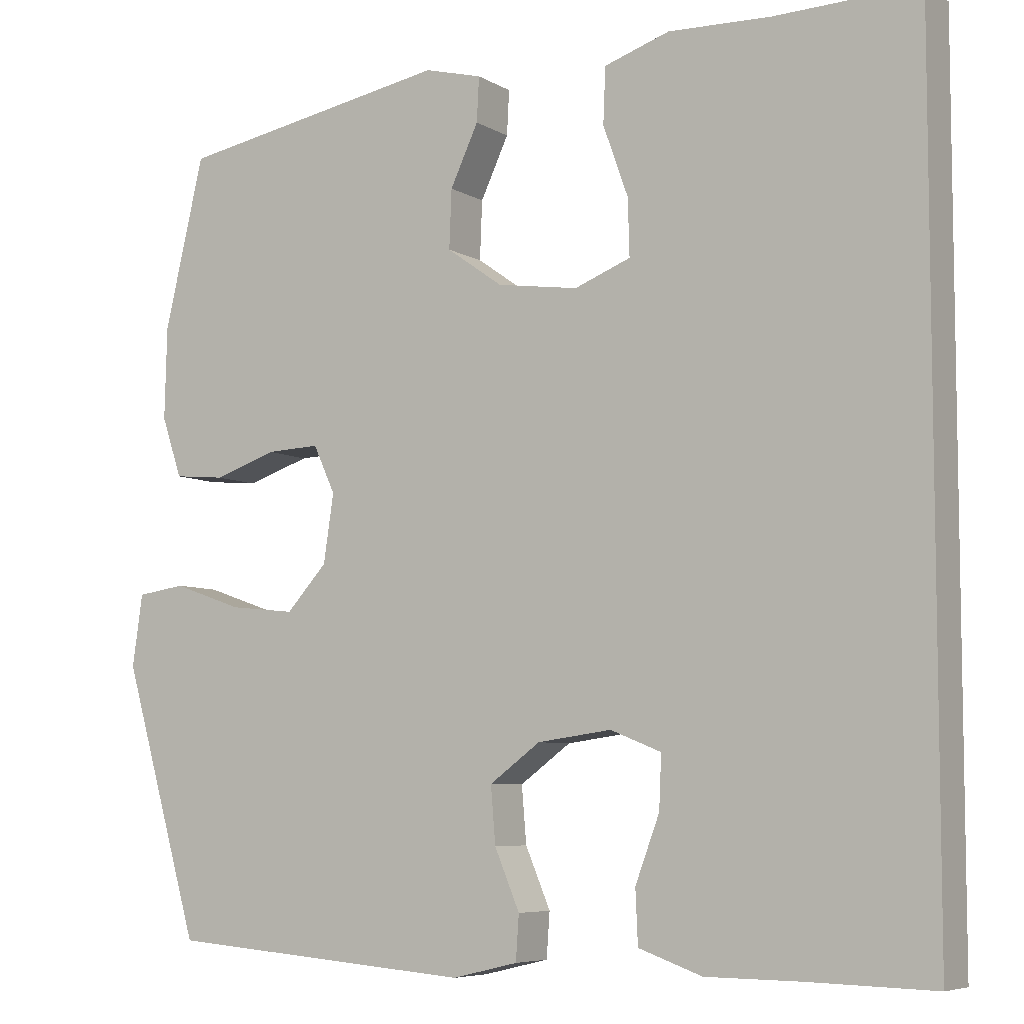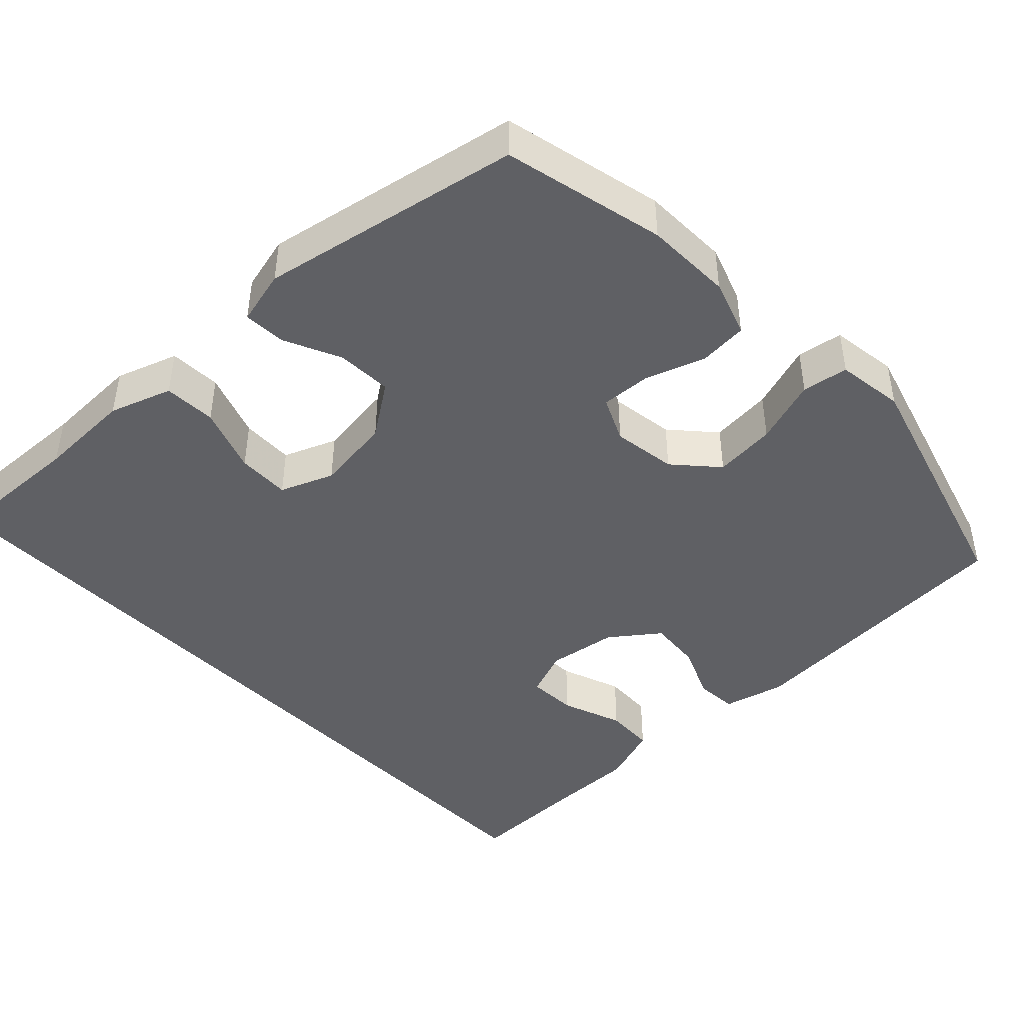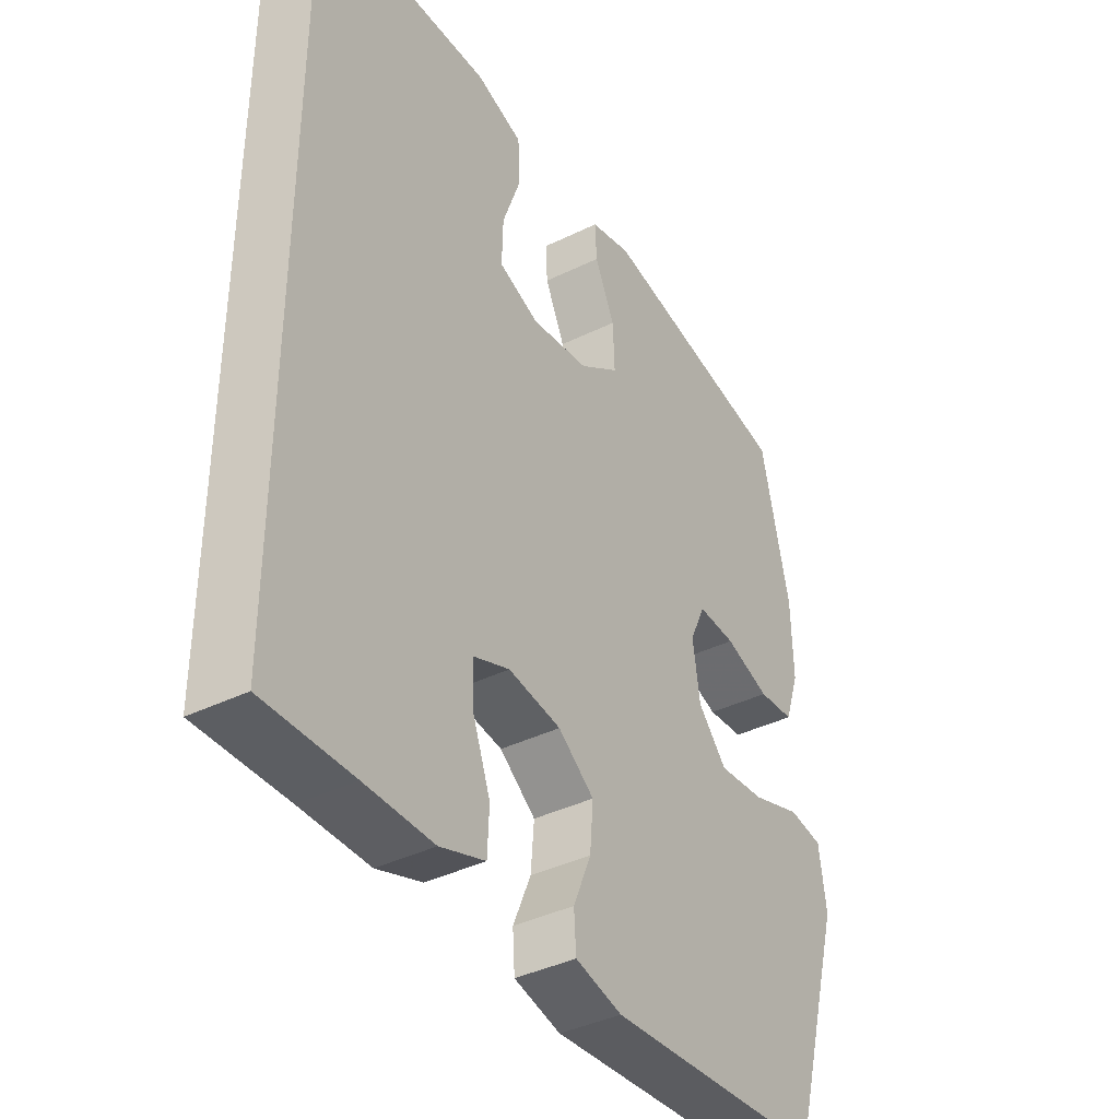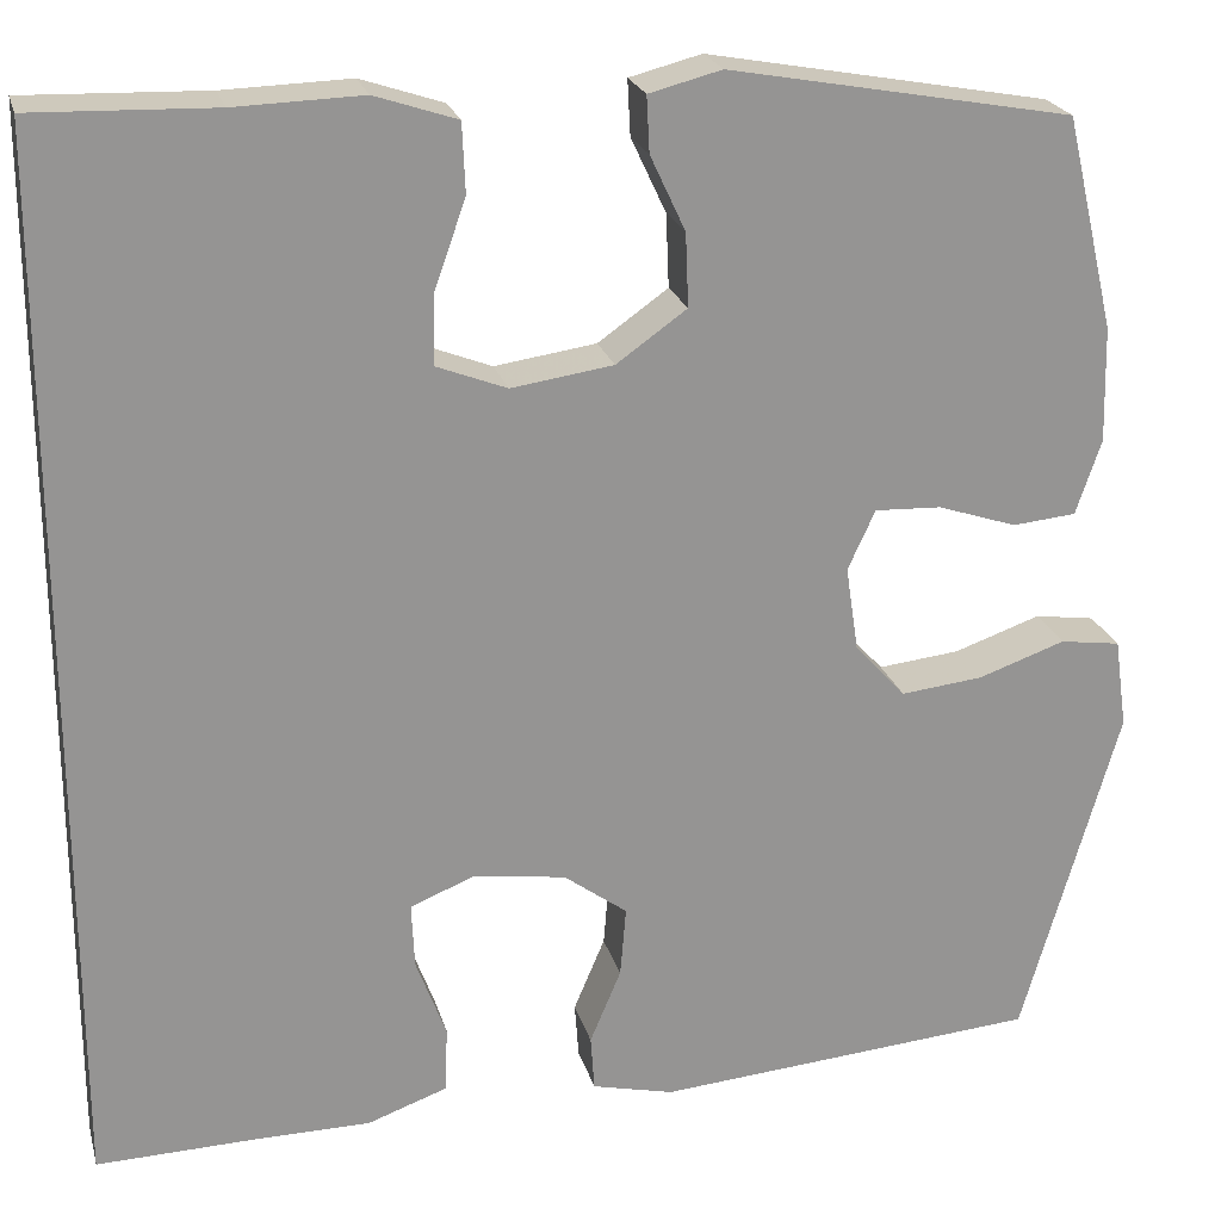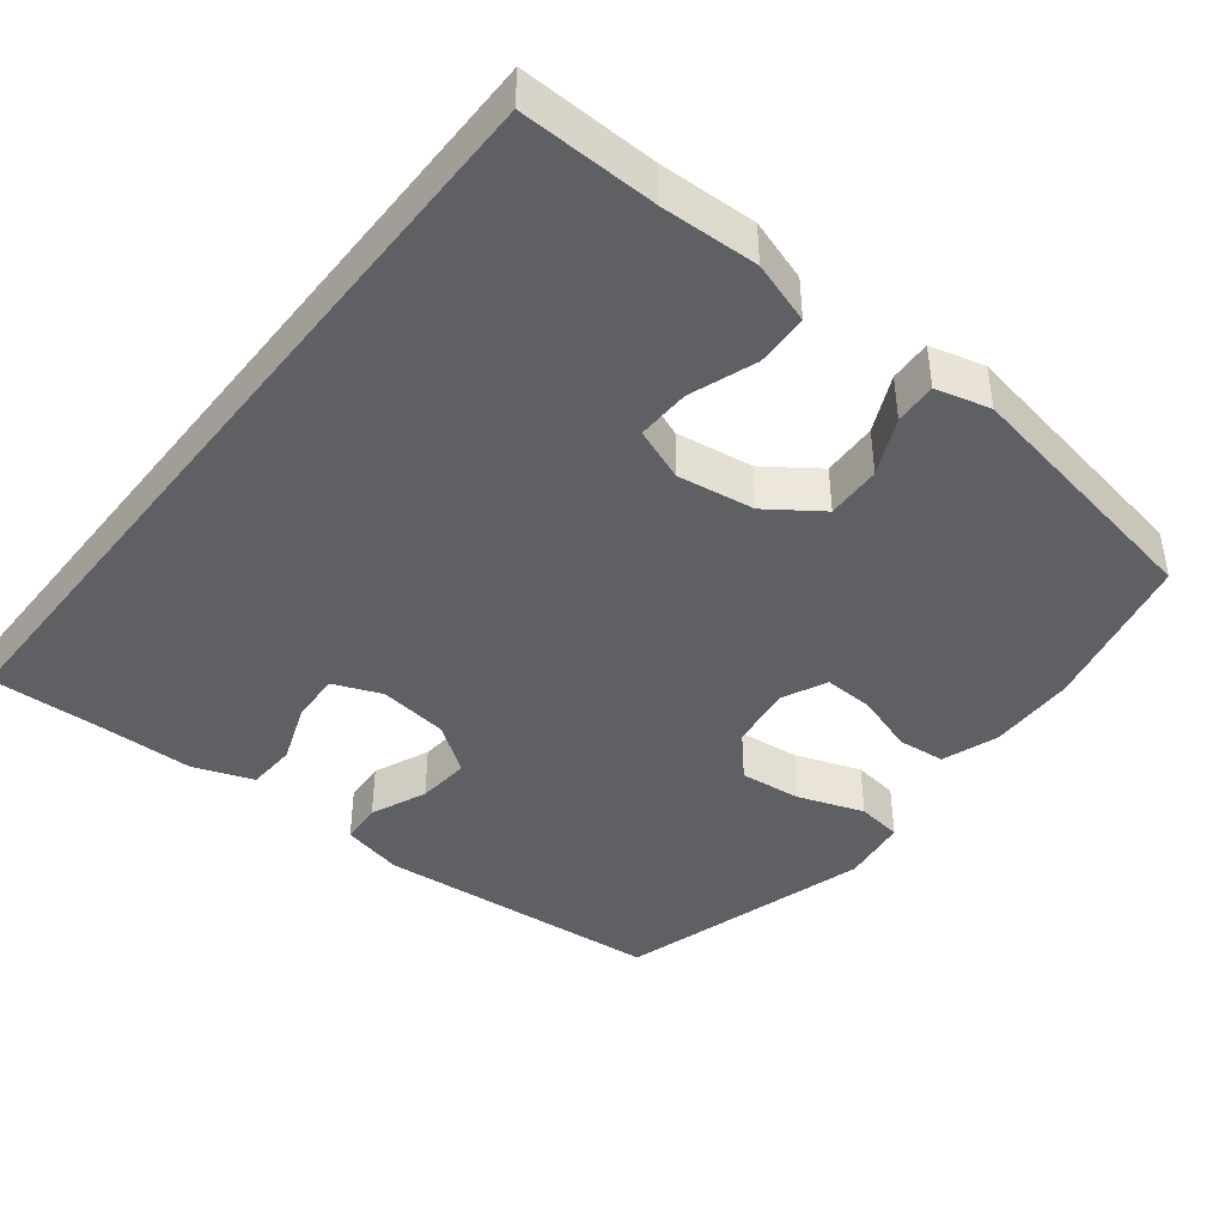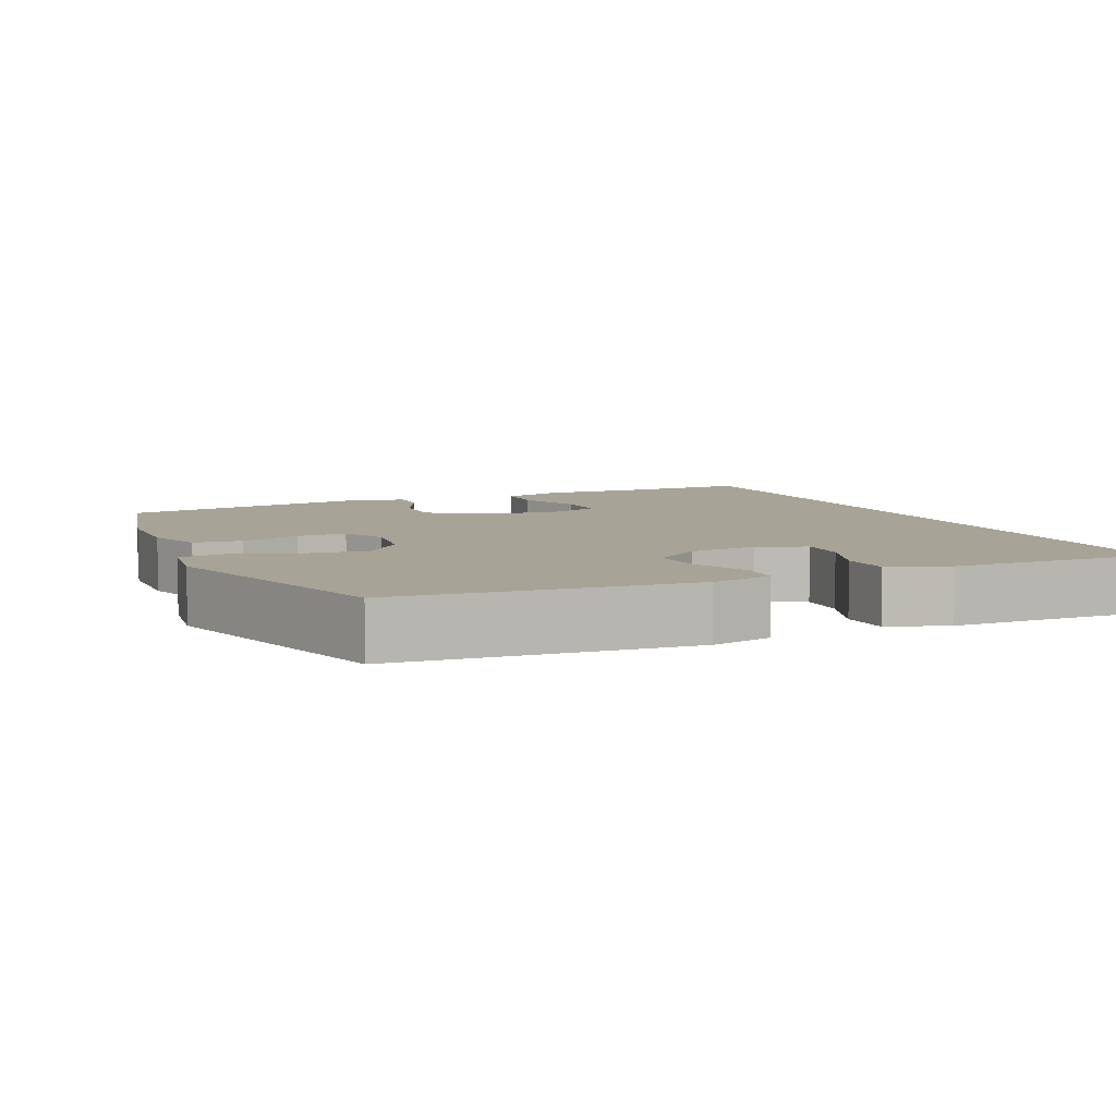
<metadata>
{"format":"obj","ext":"obj","renderer":"f3d","projection":"perspective","resolution":1024,"background":"white","views":[{"elev":-6.5,"azim":-148.7,"up":"+Z"},{"elev":-43.8,"azim":43.3,"up":"+Y"},{"elev":-39.3,"azim":-58.6,"up":"+Z"},{"elev":22.7,"azim":-14.4,"up":"+Z"},{"elev":-42.3,"azim":-38.2,"up":"+Y"},{"elev":6.7,"azim":156.0,"up":"+Y"}]}
</metadata>
<code>
v 0.5 0.07 0.5
v 0.551 0.07 0.282
v 0.554 0.07 0.164
v 0.528 0.07 0.087
v 0.463 0.07 0.081
v 0.382 0.07 0.108
v 0.314 0.07 0.111
v 0.286 0.07 0.05
v 0.299 0.07 -0.037
v 0.351 0.07 -0.094
v 0.435 0.07 -0.085
v 0.524 0.07 -0.054
v 0.586 0.07 -0.063
v 0.599 0.07 -0.155
v 0.5 0.07 -0.5
v 0.107 0.07 -0.532
v 0.023 0.07 -0.512
v 0.019 0.07 -0.455
v 0.051 0.07 -0.379
v 0.057 0.07 -0.307
v -0.008 0.07 -0.259
v -0.103 0.07 -0.246
v -0.168 0.07 -0.272
v -0.165 0.07 -0.339
v -0.134 0.07 -0.422
v -0.137 0.07 -0.49
v -0.218 0.07 -0.519
v -0.341 0.07 -0.52
v -0.5 0.07 -0.524
v -0.5 0.07 0.561
v -0.314 0.07 0.555
v -0.184 0.07 0.559
v -0.1 0.07 0.531
v -0.097 0.07 0.46
v -0.129 0.07 0.37
v -0.131 0.07 0.298
v -0.059 0.07 0.27
v 0.045 0.07 0.285
v 0.117 0.07 0.336
v 0.114 0.07 0.411
v 0.078 0.07 0.488
v 0.075 0.07 0.545
v 0.149 0.07 0.564
v 0.5 0 0.5
v 0.551 0 0.282
v 0.554 0 0.164
v 0.528 0 0.087
v 0.463 0 0.081
v 0.382 0 0.108
v 0.314 0 0.111
v 0.286 0 0.05
v 0.299 0 -0.037
v 0.351 0 -0.094
v 0.435 0 -0.085
v 0.524 0 -0.054
v 0.586 0 -0.063
v 0.599 0 -0.155
v 0.5 0 -0.5
v 0.107 0 -0.532
v 0.023 0 -0.512
v 0.019 0 -0.455
v 0.051 0 -0.379
v 0.057 0 -0.307
v -0.008 0 -0.259
v -0.103 0 -0.246
v -0.168 0 -0.272
v -0.165 0 -0.339
v -0.134 0 -0.422
v -0.137 0 -0.49
v -0.218 0 -0.519
v -0.341 0 -0.52
v -0.5 0 -0.524
v -0.5 0 0.561
v -0.314 0 0.555
v -0.184 0 0.559
v -0.1 0 0.531
v -0.097 0 0.46
v -0.129 0 0.37
v -0.131 0 0.298
v -0.059 0 0.27
v 0.045 0 0.285
v 0.117 0 0.336
v 0.114 0 0.411
v 0.078 0 0.488
v 0.075 0 0.545
v 0.149 0 0.564
f 4 5 6
f 3 4 6
f 2 3 6
f 1 2 6
f 43 1 6
f 42 43 6
f 41 42 6
f 40 41 6
f 39 40 6 7
f 38 39 7 8
f 37 38 8 9
f 36 37 9 10
f 33 34 35
f 32 33 35
f 31 32 35
f 31 35 36
f 30 31 36
f 29 30 36
f 28 29 36
f 26 27 28
f 25 26 28
f 24 25 28
f 23 24 28
f 23 28 36
f 22 23 36
f 21 22 36 10
f 17 18 19
f 16 17 19
f 15 16 19
f 14 15 19
f 13 14 19
f 12 13 19
f 11 12 19
f 11 19 20
f 10 11 20 21
f 49 48 47
f 49 47 46
f 49 46 45
f 49 45 44
f 49 44 86
f 49 86 85
f 49 85 84
f 49 84 83
f 50 49 83 82
f 51 50 82 81
f 52 51 81 80
f 53 52 80 79
f 78 77 76
f 78 76 75
f 78 75 74
f 79 78 74
f 79 74 73
f 79 73 72
f 79 72 71
f 71 70 69
f 71 69 68
f 71 68 67
f 71 67 66
f 79 71 66
f 79 66 65
f 53 79 65 64
f 62 61 60
f 62 60 59
f 62 59 58
f 62 58 57
f 62 57 56
f 62 56 55
f 62 55 54
f 63 62 54
f 64 63 54 53
f 1 44 45 2
f 2 45 46 3
f 3 46 47 4
f 4 47 48 5
f 5 48 49 6
f 6 49 50 7
f 7 50 51 8
f 8 51 52 9
f 9 52 53 10
f 10 53 54 11
f 11 54 55 12
f 12 55 56 13
f 13 56 57 14
f 14 57 58 15
f 15 58 59 16
f 16 59 60 17
f 17 60 61 18
f 18 61 62 19
f 19 62 63 20
f 20 63 64 21
f 21 64 65 22
f 22 65 66 23
f 23 66 67 24
f 24 67 68 25
f 25 68 69 26
f 26 69 70 27
f 27 70 71 28
f 28 71 72 29
f 29 72 73 30
f 30 73 74 31
f 31 74 75 32
f 32 75 76 33
f 33 76 77 34
f 34 77 78 35
f 35 78 79 36
f 36 79 80 37
f 37 80 81 38
f 38 81 82 39
f 39 82 83 40
f 40 83 84 41
f 41 84 85 42
f 42 85 86 43
f 43 86 44 1

</code>
